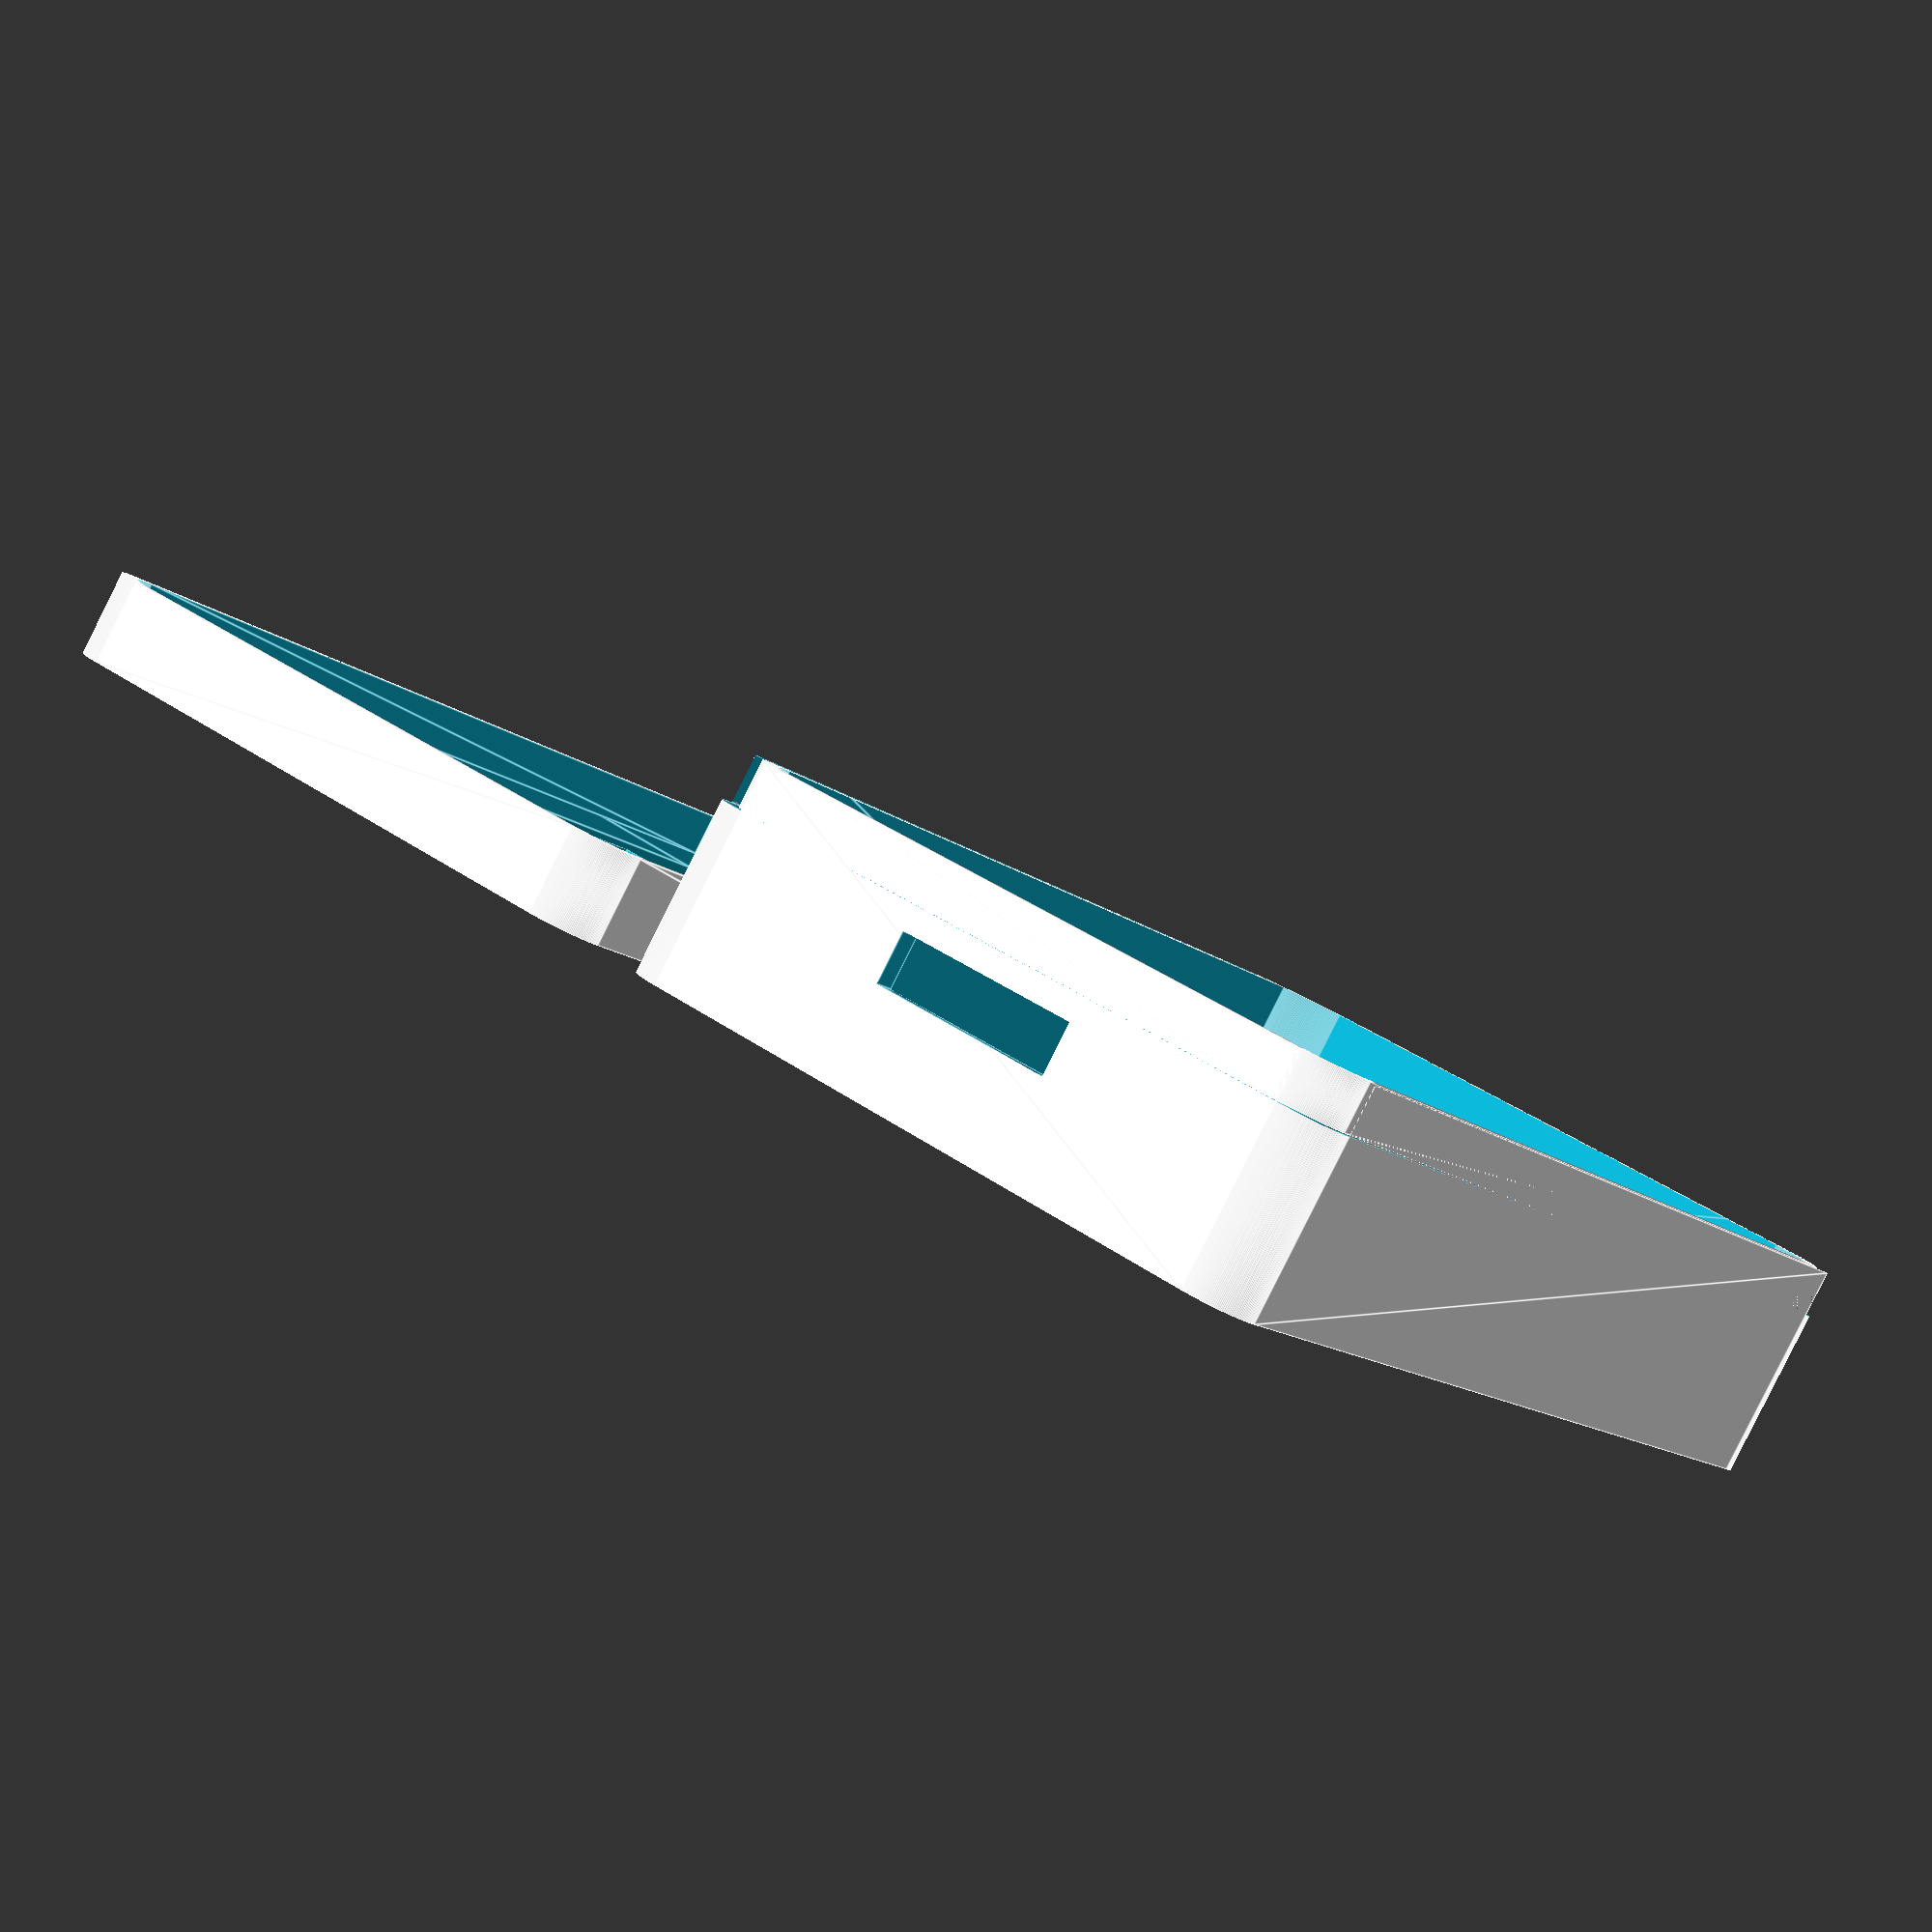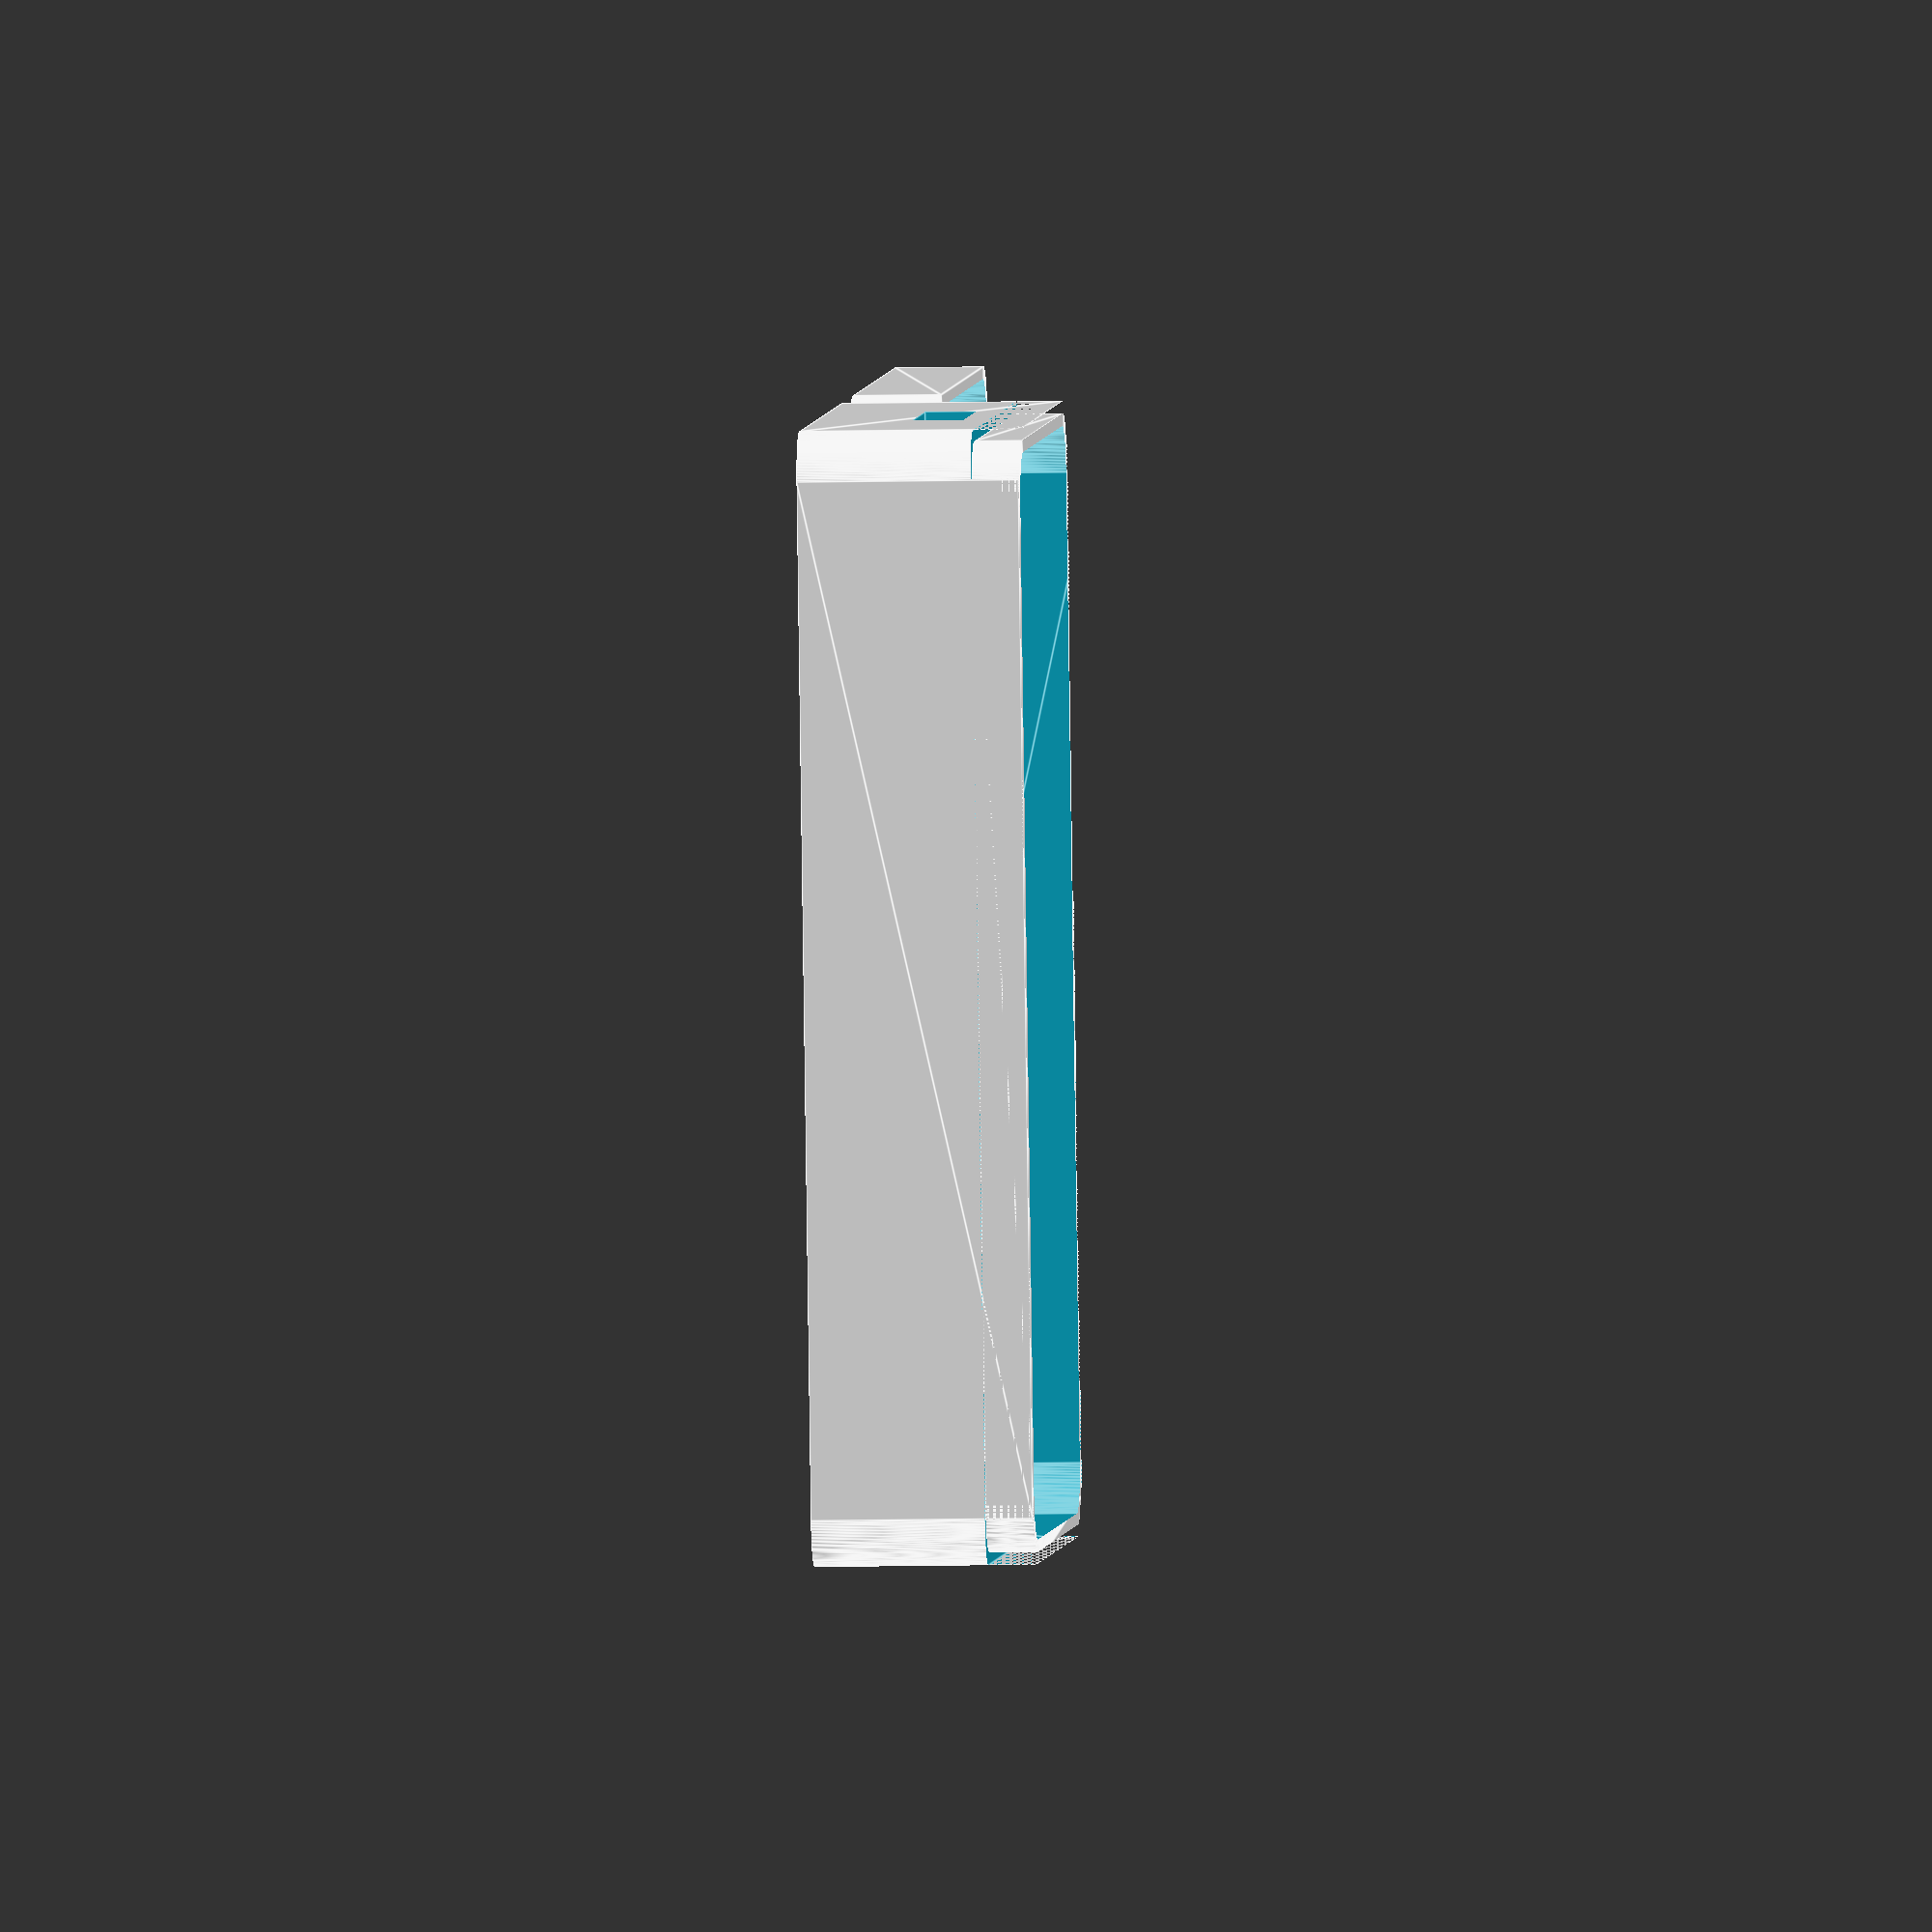
<openscad>
//ballCounterCase.scad
//A case for the shag bag ball counter circuit

/* [board] */
boardLength=64.5;
boardWidth=38.5;
boardMaxHeight=10.8;

/* [box ] */
wallThickness=1.5;
cornerRadius=3;
lipHeight=3;
boxDimensionX=boardLength+wallThickness*2-cornerRadius;
boxDimensionY=boardWidth+wallThickness*2-cornerRadius;
boxDimensionZ=boardMaxHeight+wallThickness*2-1; //-1 is to compensate for minkowski cylinder
wireHoleLength=12;
wireHoleHeight=3.2;
wireHoleLocationY=boxDimensionY/2-wireHoleLength/2;
wireHoleLocationZ=wallThickness+4.6;
standoffHeight=3.5;  //holds up the board
standoffDiameter=4;

/* [lid] */
lidHeight=lipHeight+wallThickness;
displayWindowHeight=9;
displayWindowWidth=15;
displayWindowLocationX=boxDimensionX-(3+2.54*4+wallThickness+displayWindowWidth); //edge plus 5 holes
displayWindowLocationY=3+2.54*10-wallThickness; //edge plus 10 hole
buttonHoleDiameter=12;
buttonLocationX=boxDimensionX-46.5; //to center of button
buttonLocationY=11; //ditto


/* [Hidden] */
fudge=.02;  //mm, used to keep removal areas non-congruent
$fn=200;


module go()
  {
  translate([cornerRadius,cornerRadius,0]) //set the origin
    {
    //the main part of the box
    translate([0,0,0])
      boxLower();

    //the lid
    translate([0,boxDimensionY+10,0])
      lid();
    }
  }

module boxLower()
  {
  difference()
    {
    boxOutside();
    boxInside();
    translate([0-cornerRadius,0-cornerRadius,boxDimensionZ-lipHeight+1+fudge])
      innerLip();
    translate([0-cornerRadius-fudge/2,wireHoleLocationY,wireHoleLocationZ])
      wireHole();
    }
  translate([0,boxDimensionY,wallThickness])
    standoff(1);
  translate([0,0,wallThickness])
    standoff(2);
  translate([boxDimensionX,0,wallThickness])
    standoff(3);
  translate([boxDimensionX,boxDimensionY,wallThickness])
    standoff(4);
  }

module standoff(quadrant=1)
  {
  rotate([0,0,quadrant*90])
    {
    difference()
      {
      cylinder(d=standoffDiameter, h=standoffHeight*2);
      translate([-standoffDiameter/2,-standoffDiameter,standoffHeight])
      cube([standoffDiameter/2,standoffDiameter,standoffHeight+fudge]);
      }
    
    }
  }

module lid()
  {
  difference()
    {
    lidOuter();
    lidInner();
    translate([wallThickness/2,wallThickness/2,lidHeight-lipHeight+1+fudge])
      outerLip();
    translate([displayWindowLocationX,displayWindowLocationY,-fudge/2])
      displayHole();
    translate([buttonLocationX,buttonLocationY,-fudge/2])
      buttonHole();
    }
  }

module wireHole()
  {
  cube([wallThickness+fudge,wireHoleLength,wireHoleHeight]);
  }

module buttonHole()
  {
  cylinder(d=buttonHoleDiameter, h=wallThickness+fudge);
  }

module displayHole()
  {
  cube([displayWindowWidth,displayWindowHeight,wallThickness+fudge]);
  }
  
module boxOutside()
  {
  minkowski()
    {
    cube([boxDimensionX,boxDimensionY,boxDimensionZ]);
    cylinder(r=cornerRadius,h=1);
    }
  }

module lidOuter()
  {
  minkowski()
    {
    cube([boxDimensionX,boxDimensionY,lidHeight]);
    cylinder(r=cornerRadius,h=1);
    }
  }

module lidInner()
  {
  translate([wallThickness,wallThickness,wallThickness])
    {
    minkowski()
      {
      cube([boxDimensionX-wallThickness*2,boxDimensionY-wallThickness*2,lidHeight]);
      cylinder(r=cornerRadius,h=1);
      }
    }
  }

module displayBracket()
  {
  cube([displaySupportWidth,displaySupportLength-stickumThickness*2,displaySupportThickness]);
  }
  
module boxInside()//the box interior
  {
  translate([wallThickness,wallThickness,wallThickness+fudge])
    {
    minkowski()
      {
      cube([boardLength-cornerRadius,boardWidth-cornerRadius,boxDimensionZ]);
      cylinder(r=cornerRadius,h=1);
      }
    }
  }

module innerLip()//the inner lip fits inside the outer lip
  {
  difference()
    {
    cube([boxDimensionX+cornerRadius*2,boxDimensionY+cornerRadius*2,lipHeight]);
    translate([wallThickness/2+cornerRadius,wallThickness/2+cornerRadius,0])
    minkowski()
      {
      cube([boxDimensionX-wallThickness,boxDimensionY-wallThickness,lipHeight-1]);
      cylinder(r=cornerRadius,h=1);
      }
      
    }
  }

module outerLip()//the outer lip fits over the inner lip
  {
  minkowski()
    {
    cube([boardLength-cornerRadius+wallThickness,boardWidth-cornerRadius+wallThickness,lipHeight-1]);
    cylinder(r=cornerRadius,h=1);
    }
  }


go();
//boxLower();

</openscad>
<views>
elev=86.4 azim=304.6 roll=333.4 proj=p view=edges
elev=188.8 azim=258.6 roll=266.0 proj=o view=edges
</views>
